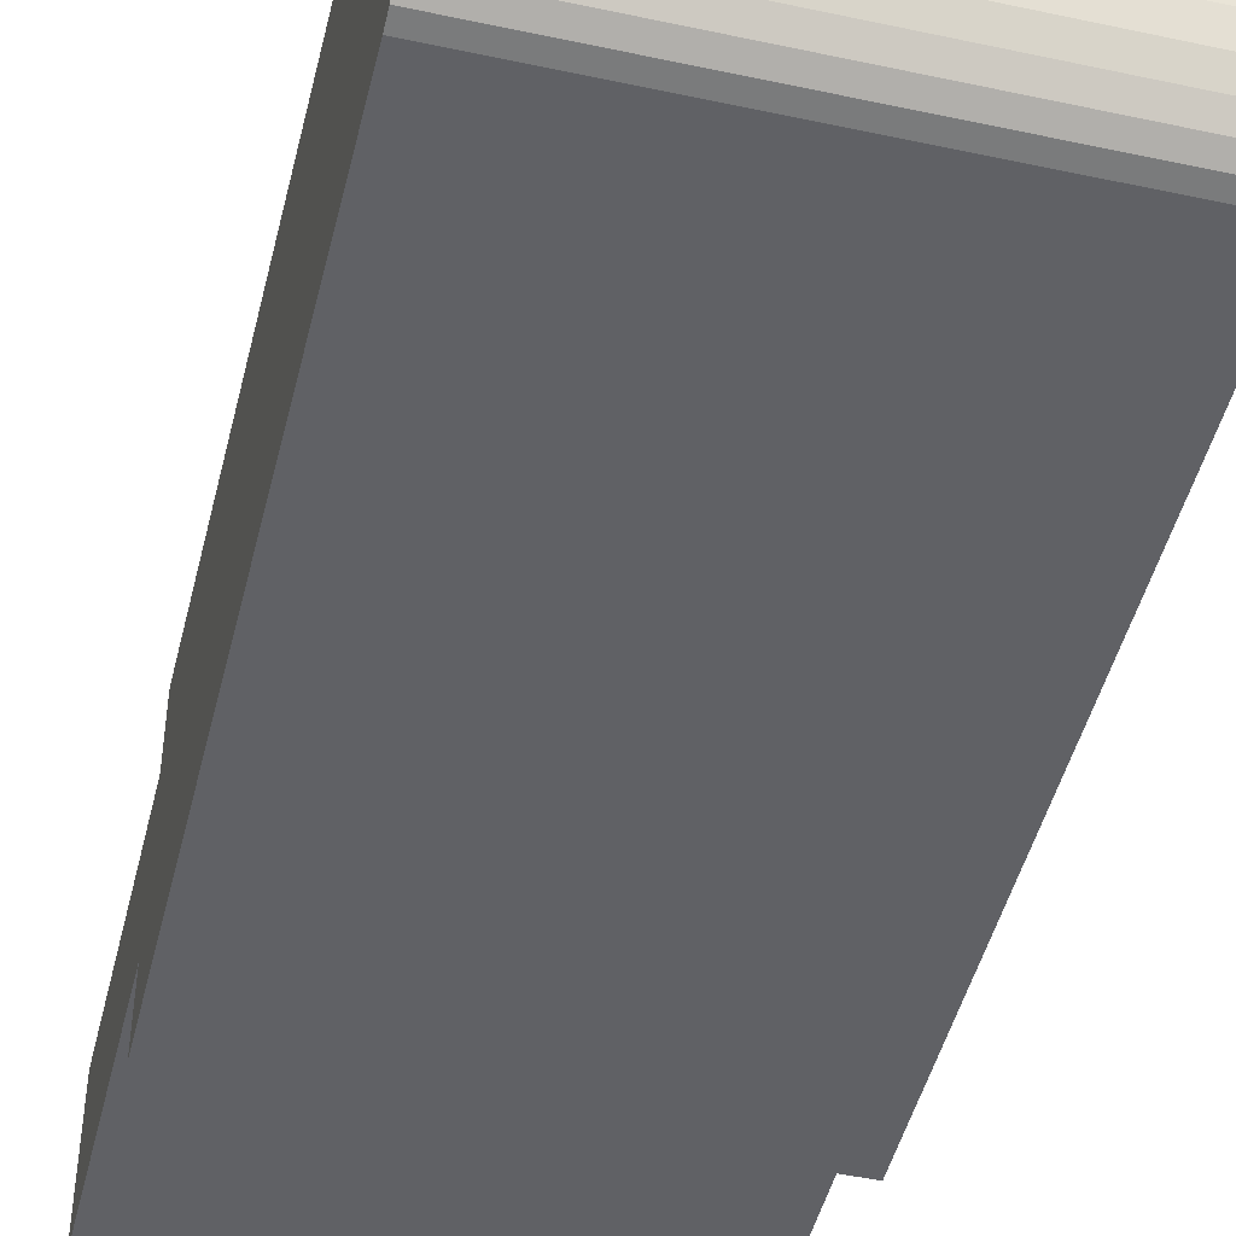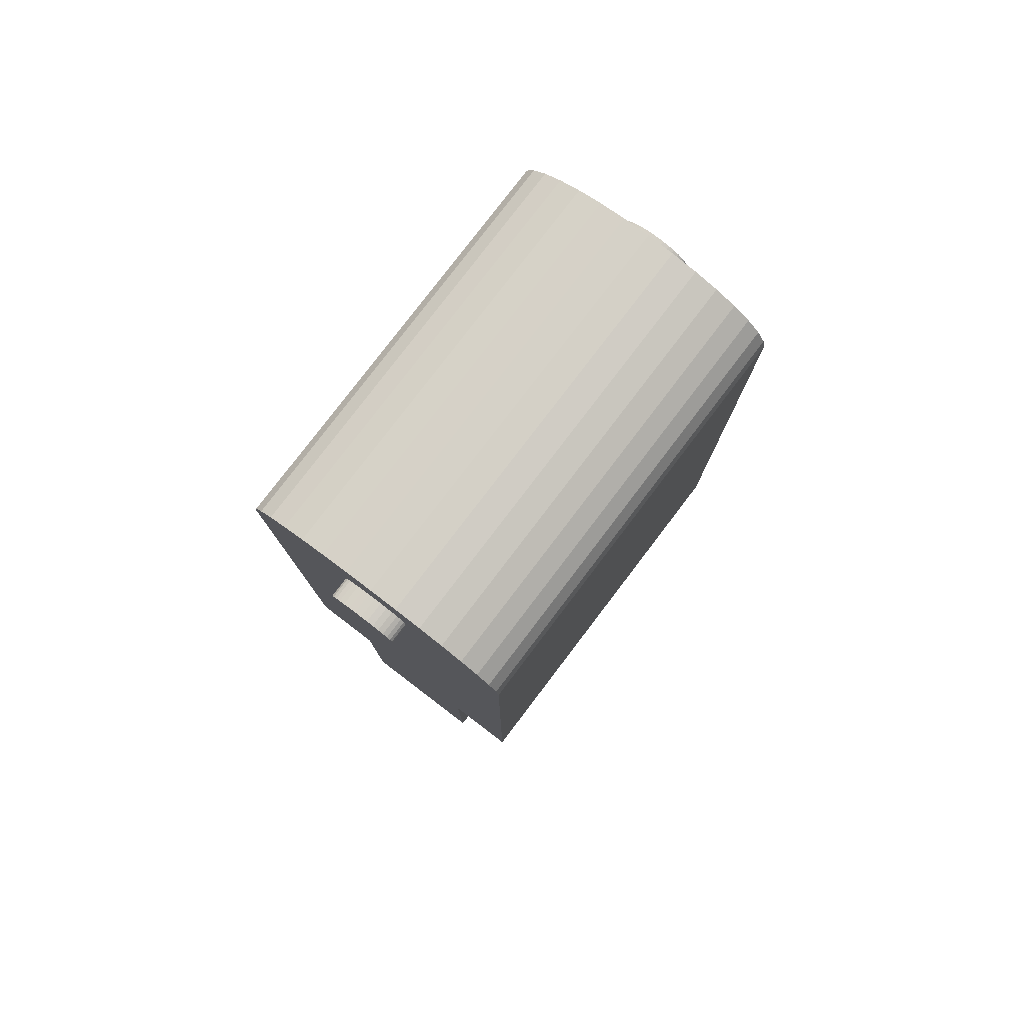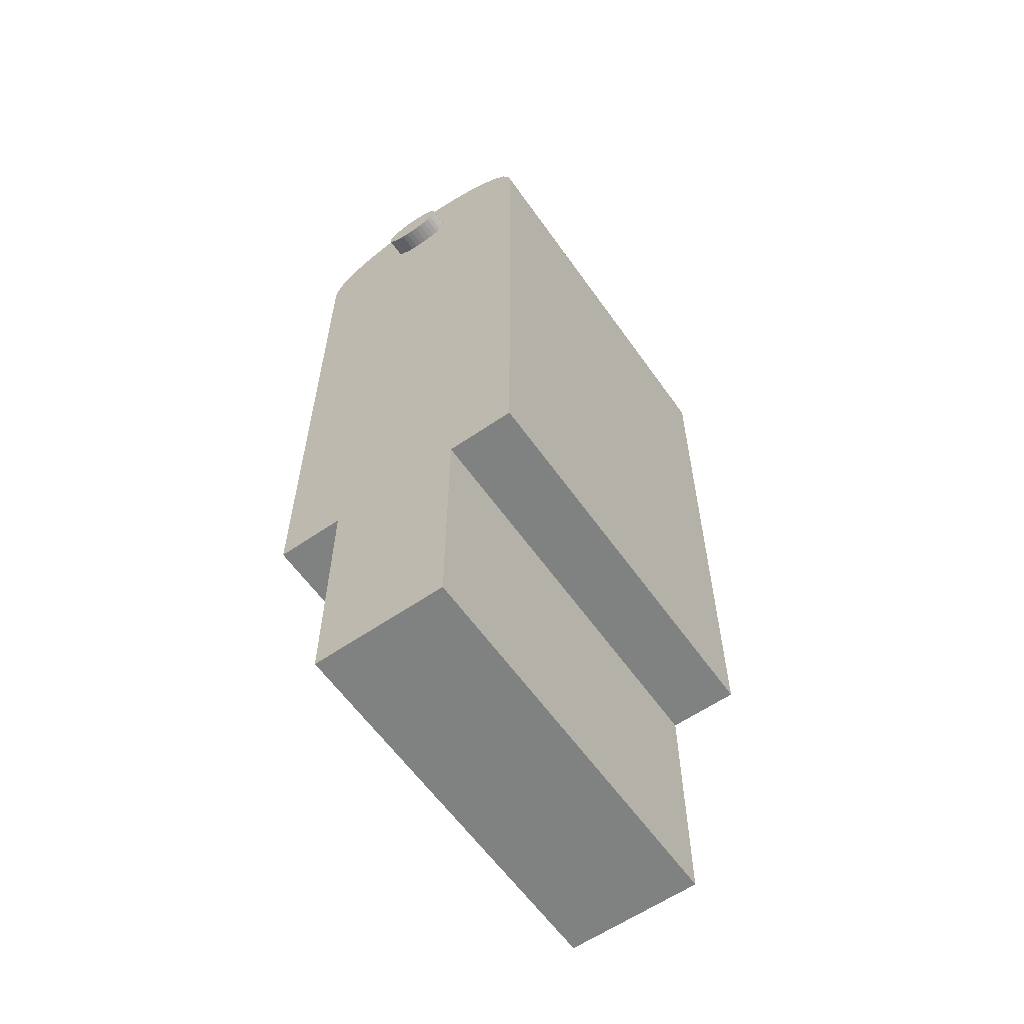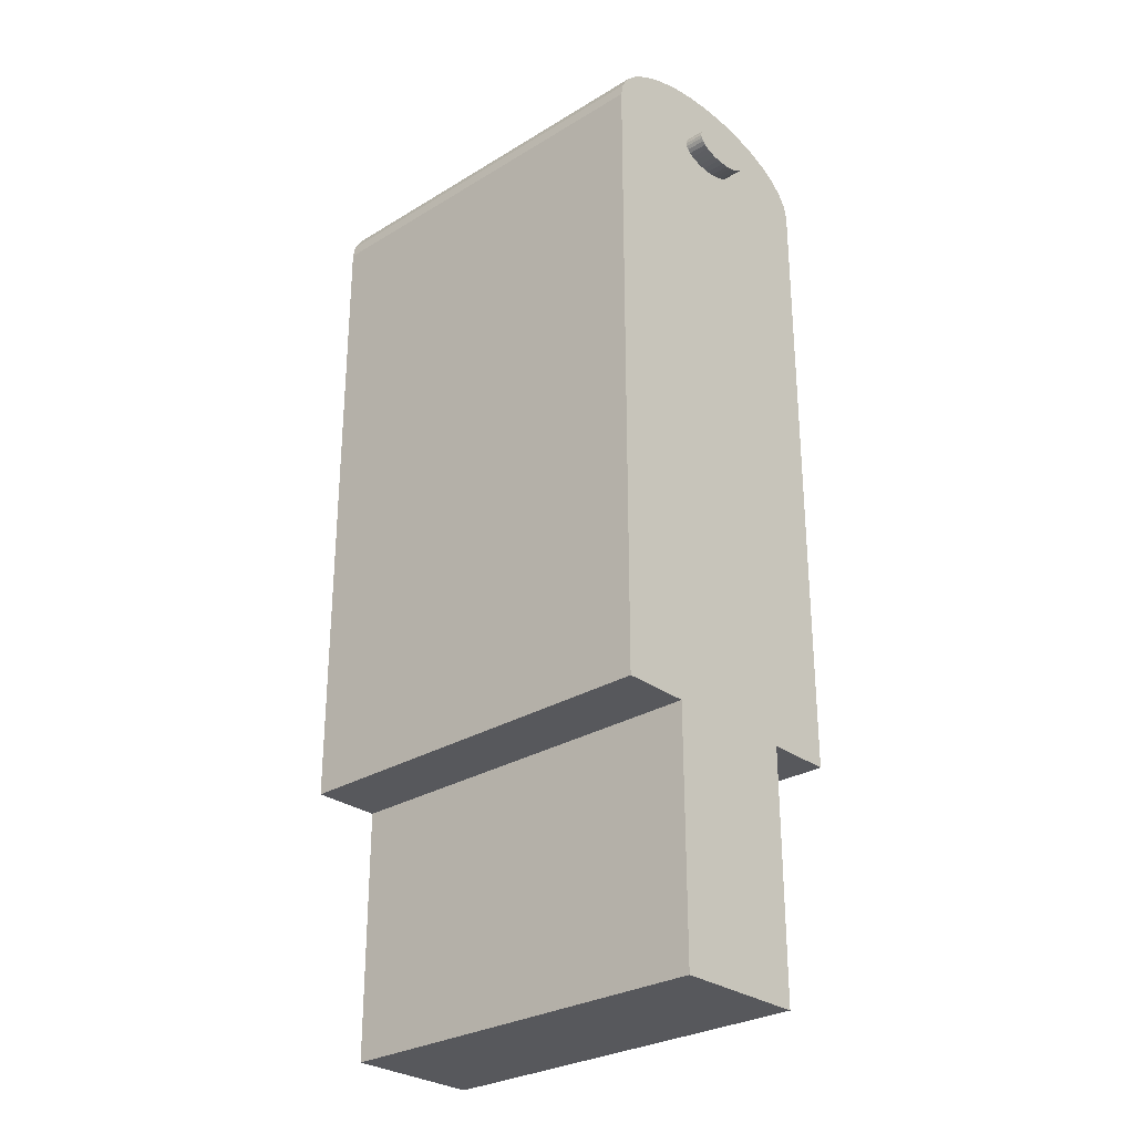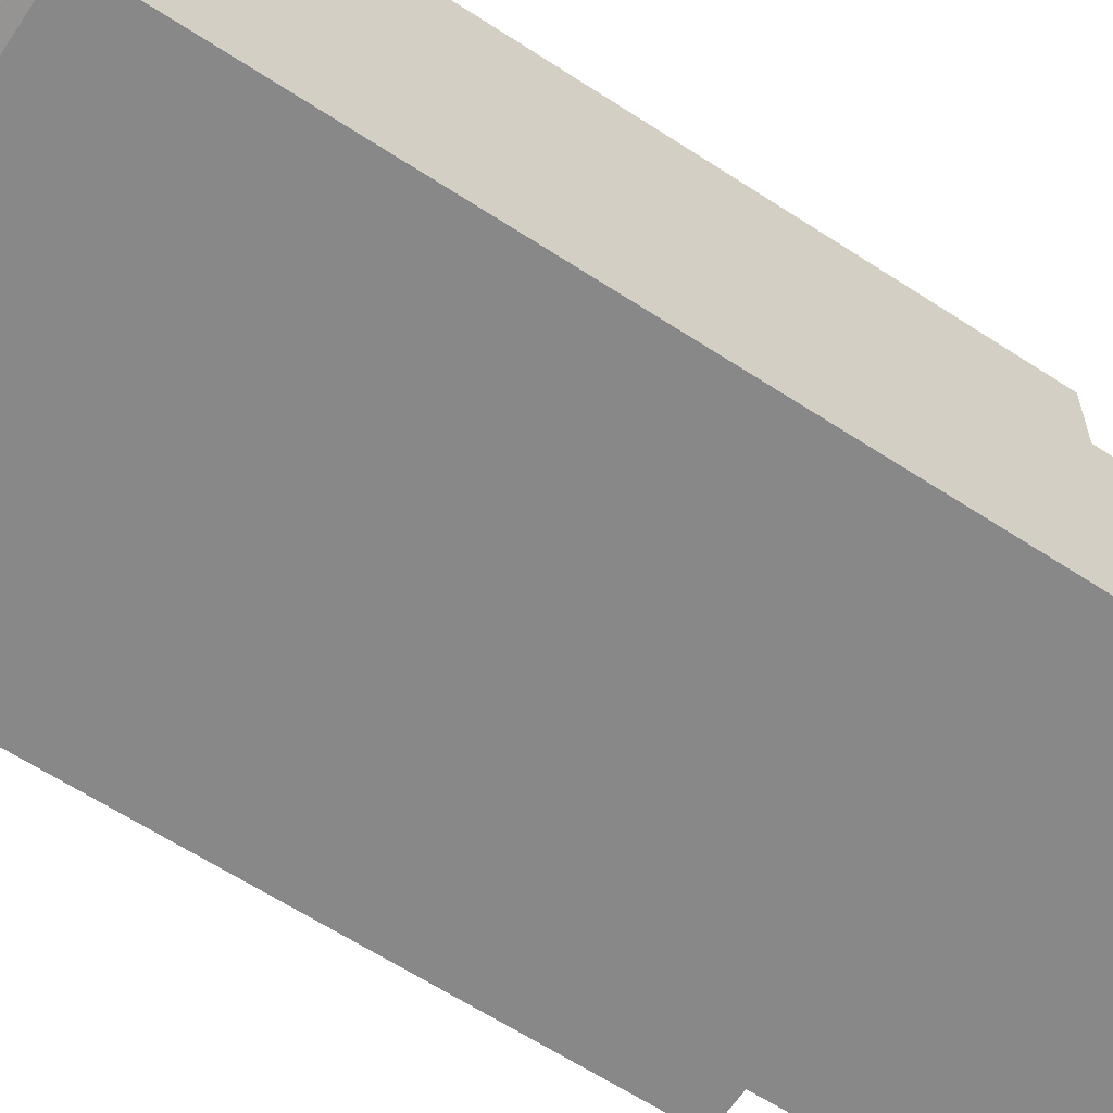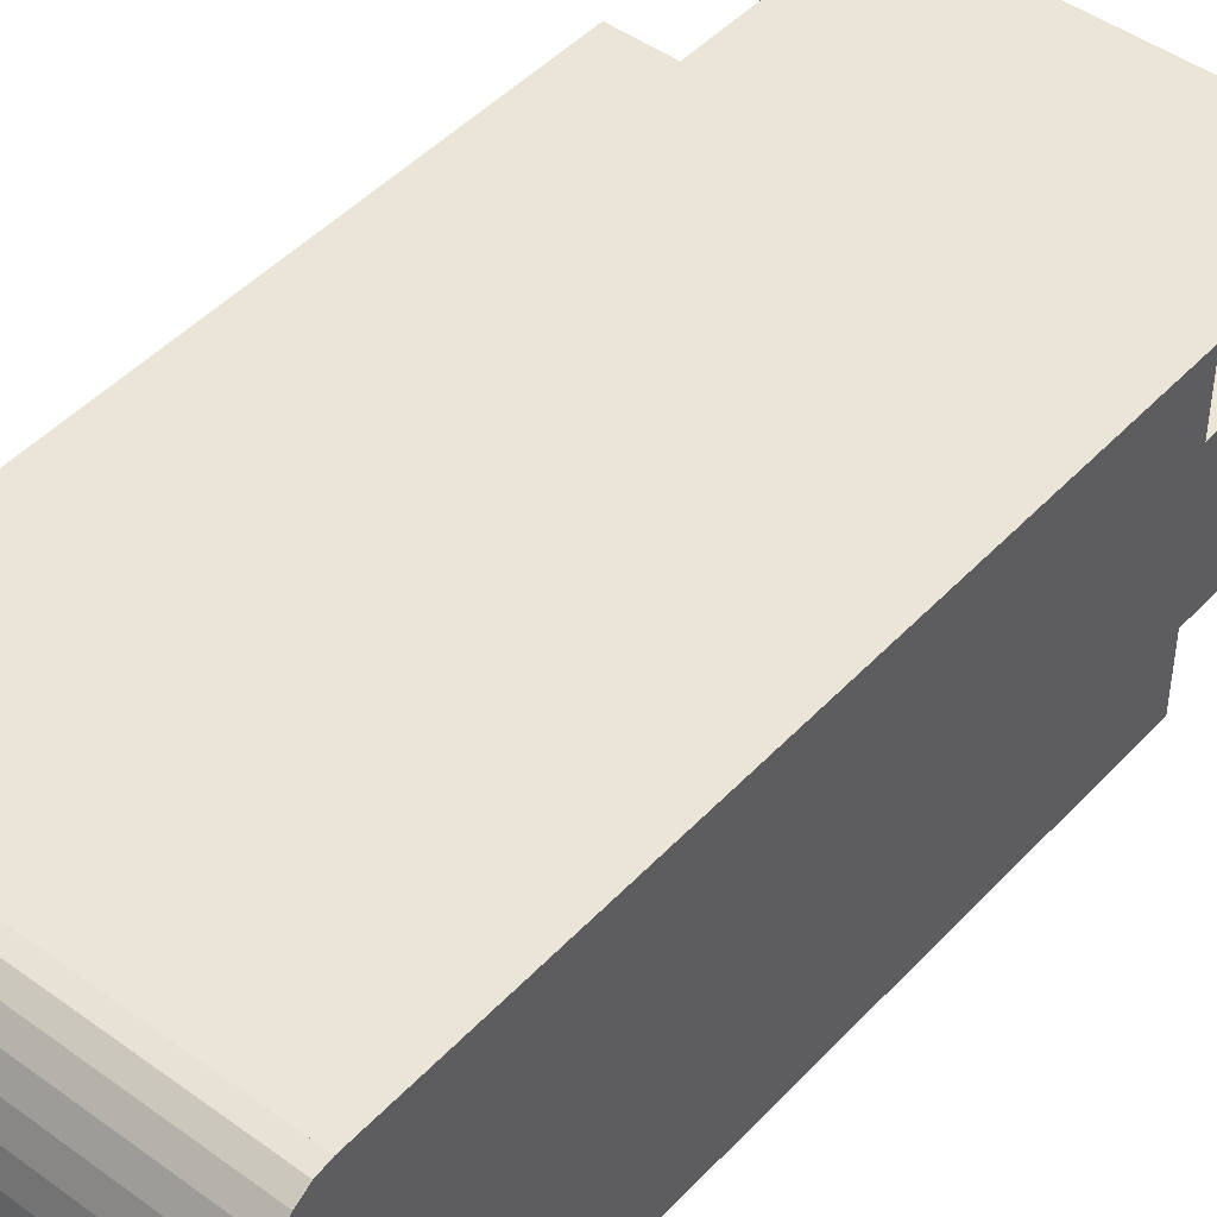
<metadata>
{"format":"obj","ext":"obj","renderer":"f3d","projection":"perspective","resolution":1024,"background":"white","views":[{"elev":-47.2,"azim":166.3,"up":"+Z"},{"elev":79.4,"azim":-52.7,"up":"+Y"},{"elev":-60.3,"azim":125.1,"up":"+Y"},{"elev":-28.5,"azim":-137.6,"up":"+Y"},{"elev":-62.8,"azim":-123.5,"up":"+Z"},{"elev":46.0,"azim":-140.1,"up":"+Z"}]}
</metadata>
<code>
o body_l_prox_pinvpin_Cube.051
v -0.016 0 0.0055
v -0.016 0.02 0.0055
v -0.016 0 -0.0055
v -0.016 0.02 -0.0055
v 0.016 0 0.0055
v 0.016 0.02 0.0055
v 0.016 0 -0.0055
v 0.016 0.02 -0.0055
v -0.016 0.02 0.011
v -0.016 0.072 0.011
v -0.016 0.02 -0.011
v -0.016 0.072 -0.011
v 0.016 0.02 0.011
v 0.016 0.072 0.011
v 0.016 0.02 -0.011
v 0.016 0.072 -0.011
v -0.016 0.072 -0.011
v 0.016 0.072 -0.011
v -0.016 0.072 0.011
v 0.016 0.072 -0.011
v -0.016 0.07307 0.01079
v 0.016 0.07307 0.01079
v -0.016 0.07411 0.01016
v 0.016 0.07411 0.01016
v -0.016 0.07506 0.009146
v 0.016 0.07506 0.009146
v -0.016 0.07589 0.007778
v 0.016 0.07589 0.007778
v -0.016 0.07657 0.006111
v 0.016 0.07657 0.006111
v -0.016 0.07708 0.00421
v 0.016 0.07708 0.00421
v -0.016 0.07739 0.002146
v 0.016 0.07739 0.002146
v -0.016 0.0775 -0
v 0.016 0.0775 -0
v -0.016 0.07739 -0.002146
v 0.016 0.07739 -0.002146
v -0.016 0.07708 -0.00421
v 0.016 0.07708 -0.00421
v -0.016 0.07657 -0.006111
v 0.016 0.07657 -0.006111
v -0.016 0.07589 -0.007778
v 0.016 0.07589 -0.007778
v -0.016 0.07506 -0.009146
v 0.016 0.07506 -0.009146
v -0.016 0.07411 -0.01016
v 0.016 0.07411 -0.01016
v -0.016 0.07307 -0.01079
v 0.016 0.07307 -0.01079
v 0.016 0.072 0.011
v -0.0176 0.072 -0.00275
v 0.0176 0.072 -0.00275
v -0.0176 0.07173 -0.002697
v 0.0176 0.07173 -0.002697
v -0.0176 0.07147 -0.002541
v 0.0176 0.07147 -0.002541
v -0.0176 0.07124 -0.002287
v 0.0176 0.07124 -0.002287
v -0.0176 0.07103 -0.001945
v 0.0176 0.07103 -0.001945
v -0.0176 0.07086 -0.001528
v 0.0176 0.07086 -0.001528
v -0.0176 0.07073 -0.001052
v 0.0176 0.07073 -0.001052
v -0.0176 0.07065 -0.000536
v 0.0176 0.07065 -0.000536
v -0.0176 0.07062 -0
v 0.0176 0.07062 -0
v -0.0176 0.07065 0.000536
v 0.0176 0.07065 0.000536
v -0.0176 0.07073 0.001052
v 0.0176 0.07073 0.001052
v -0.0176 0.07086 0.001528
v 0.0176 0.07086 0.001528
v -0.0176 0.07103 0.001945
v 0.0176 0.07103 0.001945
v -0.0176 0.07124 0.002287
v 0.0176 0.07124 0.002287
v -0.0176 0.07147 0.002541
v 0.0176 0.07147 0.002541
v -0.0176 0.07173 0.002697
v 0.0176 0.07173 0.002697
v -0.0176 0.072 0.00275
v 0.0176 0.072 0.00275
v -0.0176 0.07227 0.002697
v 0.0176 0.07227 0.002697
v -0.0176 0.07253 0.002541
v 0.0176 0.07253 0.002541
v -0.0176 0.07276 0.002287
v 0.0176 0.07276 0.002287
v -0.0176 0.07297 0.001945
v 0.0176 0.07297 0.001945
v -0.0176 0.07314 0.001528
v 0.0176 0.07314 0.001528
v -0.0176 0.07327 0.001052
v 0.0176 0.07327 0.001052
v -0.0176 0.07335 0.000536
v 0.0176 0.07335 0.000536
v -0.0176 0.07337 -0
v 0.0176 0.07337 -0
v -0.0176 0.07335 -0.000537
v 0.0176 0.07335 -0.000537
v -0.0176 0.07327 -0.001052
v 0.0176 0.07327 -0.001052
v -0.0176 0.07314 -0.001528
v 0.0176 0.07314 -0.001528
v -0.0176 0.07297 -0.001945
v 0.0176 0.07297 -0.001945
v -0.0176 0.07276 -0.002287
v 0.0176 0.07276 -0.002287
v -0.0176 0.07253 -0.002541
v 0.0176 0.07253 -0.002541
v -0.0176 0.07227 -0.002697
v 0.0176 0.07227 -0.002697
f 2 3 1
f 4 7 3
f 8 5 7
f 6 1 5
f 7 1 3
f 4 6 8
f 10 11 9
f 12 15 11
f 16 13 15
f 14 9 13
f 15 9 11
f 12 14 16
f 19 22 21
f 26 24 51
f 43 45 17
f 21 24 23
f 24 25 23
f 26 27 25
f 28 29 27
f 30 31 29
f 32 33 31
f 34 35 33
f 36 37 35
f 38 39 37
f 40 41 39
f 42 43 41
f 43 46 45
f 46 47 45
f 48 49 47
f 50 17 49
f 53 54 52
f 55 56 54
f 57 58 56
f 59 60 58
f 61 62 60
f 63 64 62
f 65 66 64
f 67 68 66
f 69 70 68
f 71 72 70
f 73 74 72
f 75 76 74
f 77 78 76
f 79 80 78
f 80 83 82
f 83 84 82
f 85 86 84
f 87 88 86
f 89 90 88
f 91 92 90
f 93 94 92
f 95 96 94
f 97 98 96
f 99 100 98
f 101 102 100
f 103 104 102
f 105 106 104
f 107 108 106
f 109 110 108
f 111 112 110
f 61 59 109
f 113 114 112
f 115 52 114
f 110 112 58
f 2 4 3
f 4 8 7
f 8 6 5
f 6 2 1
f 7 5 1
f 4 2 6
f 10 12 11
f 12 16 15
f 16 14 13
f 14 10 9
f 15 13 9
f 12 10 14
f 19 51 22
f 24 22 51
f 51 20 36
f 20 50 48
f 46 20 48
f 46 44 20
f 44 42 20
f 42 40 20
f 40 38 20
f 38 36 20
f 36 34 51
f 34 32 51
f 32 30 51
f 30 28 51
f 28 26 51
f 49 17 47
f 17 19 35
f 47 17 45
f 19 21 23
f 23 25 19
f 25 27 19
f 27 29 19
f 29 31 19
f 31 33 19
f 33 35 19
f 35 37 17
f 37 39 17
f 39 41 17
f 41 43 17
f 21 22 24
f 24 26 25
f 26 28 27
f 28 30 29
f 30 32 31
f 32 34 33
f 34 36 35
f 36 38 37
f 38 40 39
f 40 42 41
f 42 44 43
f 43 44 46
f 46 48 47
f 48 50 49
f 50 18 17
f 53 55 54
f 55 57 56
f 57 59 58
f 59 61 60
f 61 63 62
f 63 65 64
f 65 67 66
f 67 69 68
f 69 71 70
f 71 73 72
f 73 75 74
f 75 77 76
f 77 79 78
f 79 81 80
f 80 81 83
f 83 85 84
f 85 87 86
f 87 89 88
f 89 91 90
f 91 93 92
f 93 95 94
f 95 97 96
f 97 99 98
f 99 101 100
f 101 103 102
f 103 105 104
f 105 107 106
f 107 109 108
f 109 111 110
f 111 113 112
f 57 55 115
f 55 53 115
f 115 113 57
f 113 111 57
f 111 109 59
f 57 111 59
f 109 107 61
f 107 105 63
f 61 107 63
f 105 103 67
f 103 101 69
f 101 99 71
f 99 97 73
f 97 95 73
f 95 93 75
f 73 95 75
f 93 91 77
f 91 89 79
f 77 91 79
f 89 87 81
f 87 85 83
f 81 87 83
f 81 79 89
f 77 75 93
f 73 71 99
f 71 69 101
f 69 67 103
f 67 65 105
f 65 63 105
f 113 115 114
f 115 53 52
f 114 52 54
f 54 56 114
f 56 58 112
f 114 56 112
f 58 60 108
f 60 62 106
f 62 64 106
f 64 66 104
f 106 64 104
f 66 68 100
f 68 70 98
f 70 72 98
f 72 74 96
f 98 72 96
f 74 76 92
f 76 78 90
f 78 80 90
f 80 82 88
f 90 80 88
f 82 84 86
f 86 88 82
f 90 92 76
f 92 94 74
f 94 96 74
f 98 100 68
f 100 102 66
f 102 104 66
f 106 108 60
f 108 110 58
l 18 20

</code>
